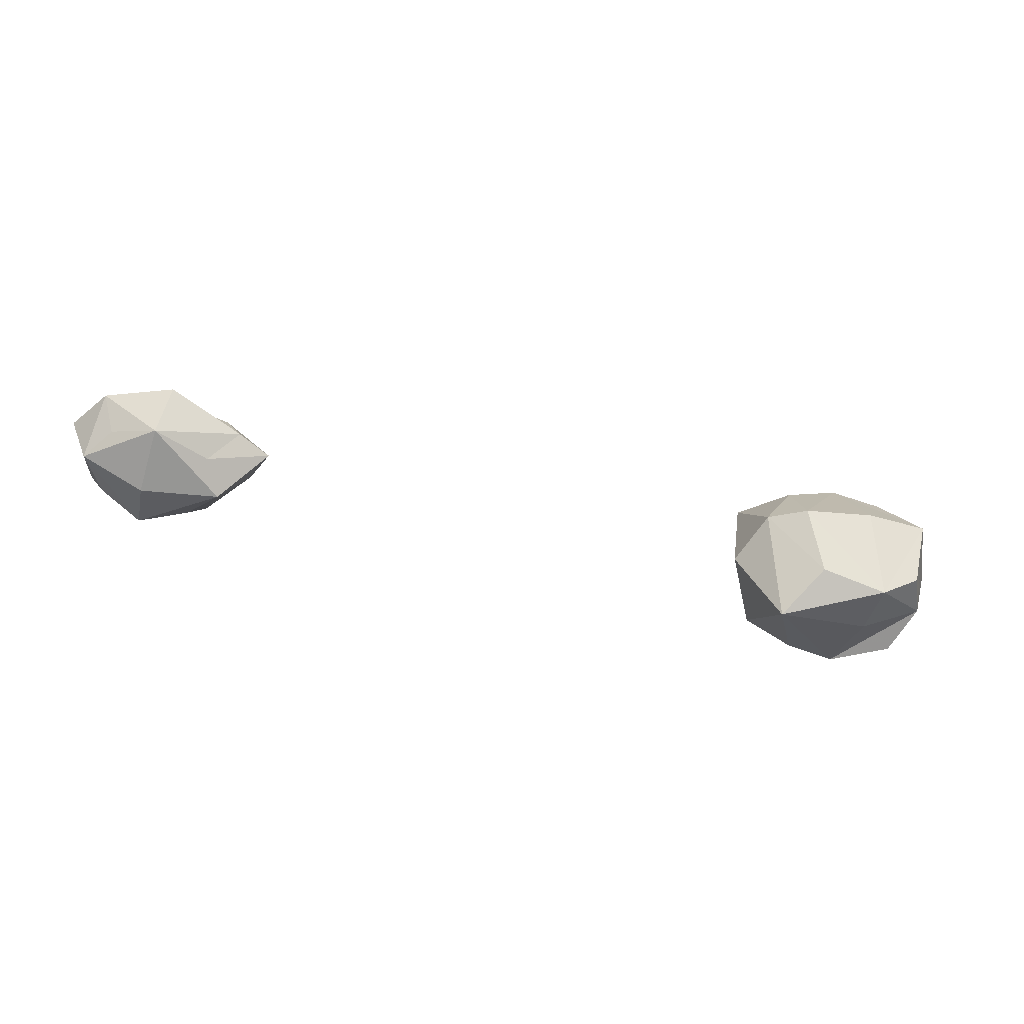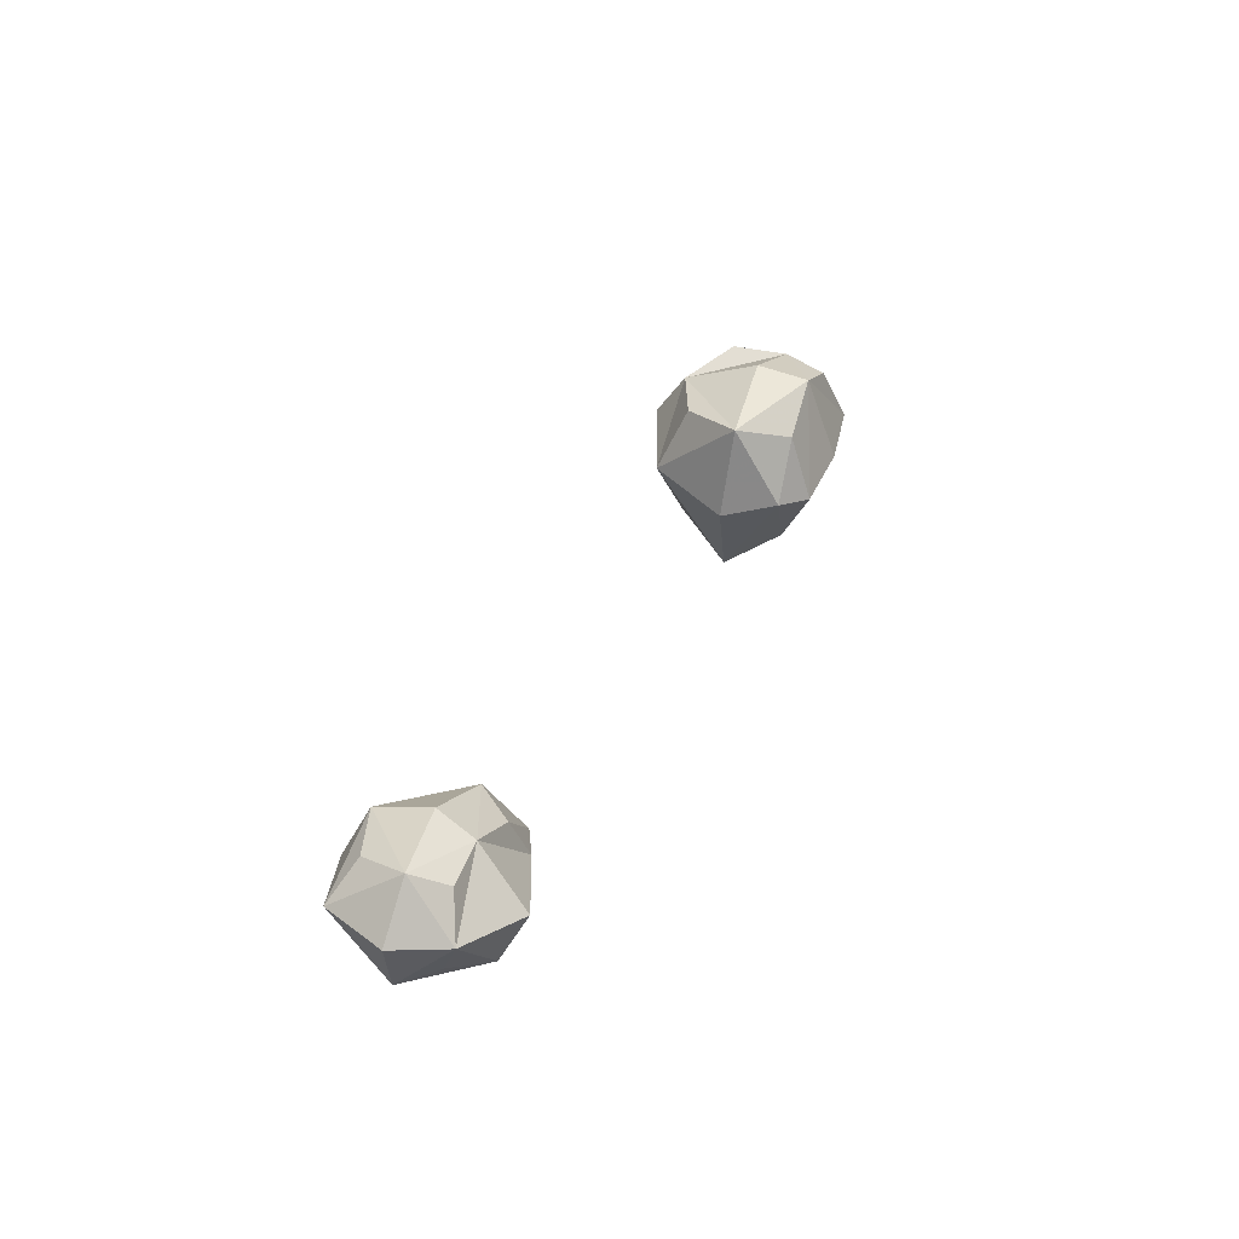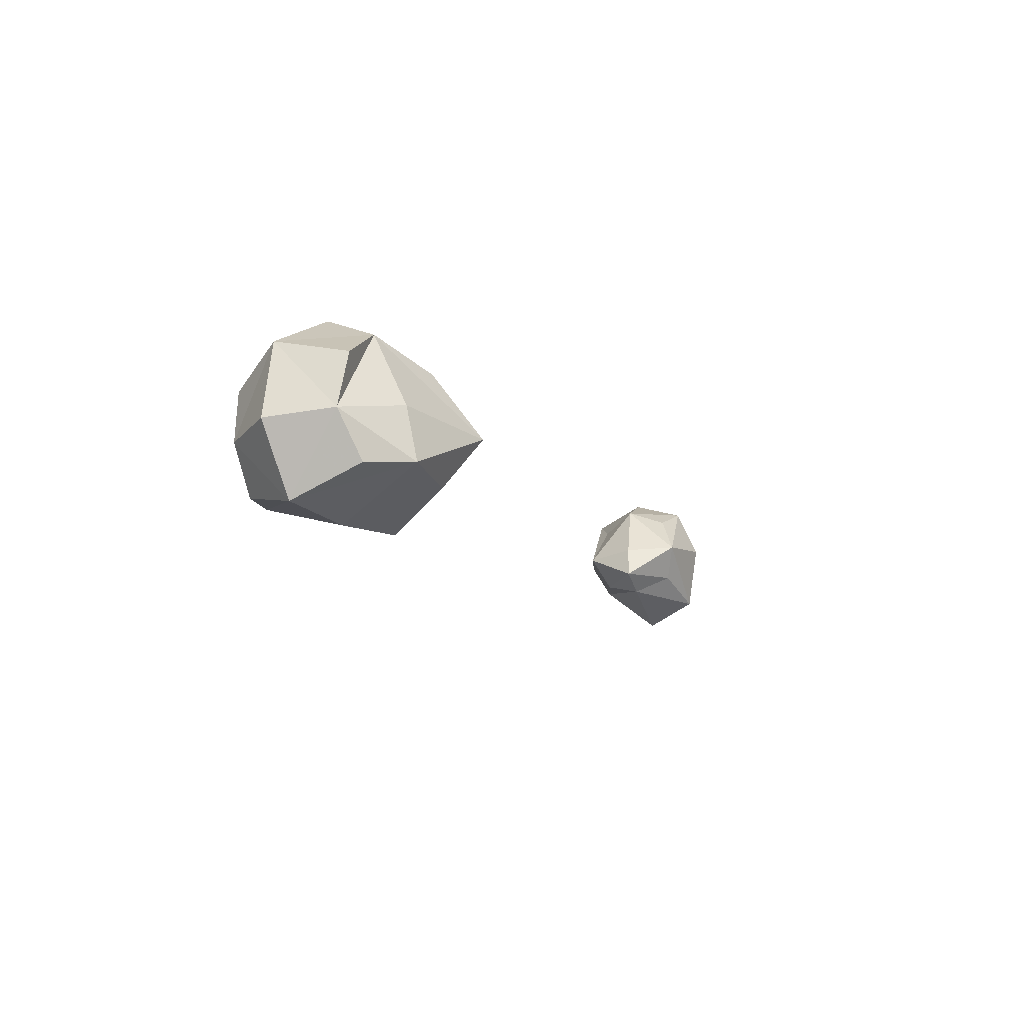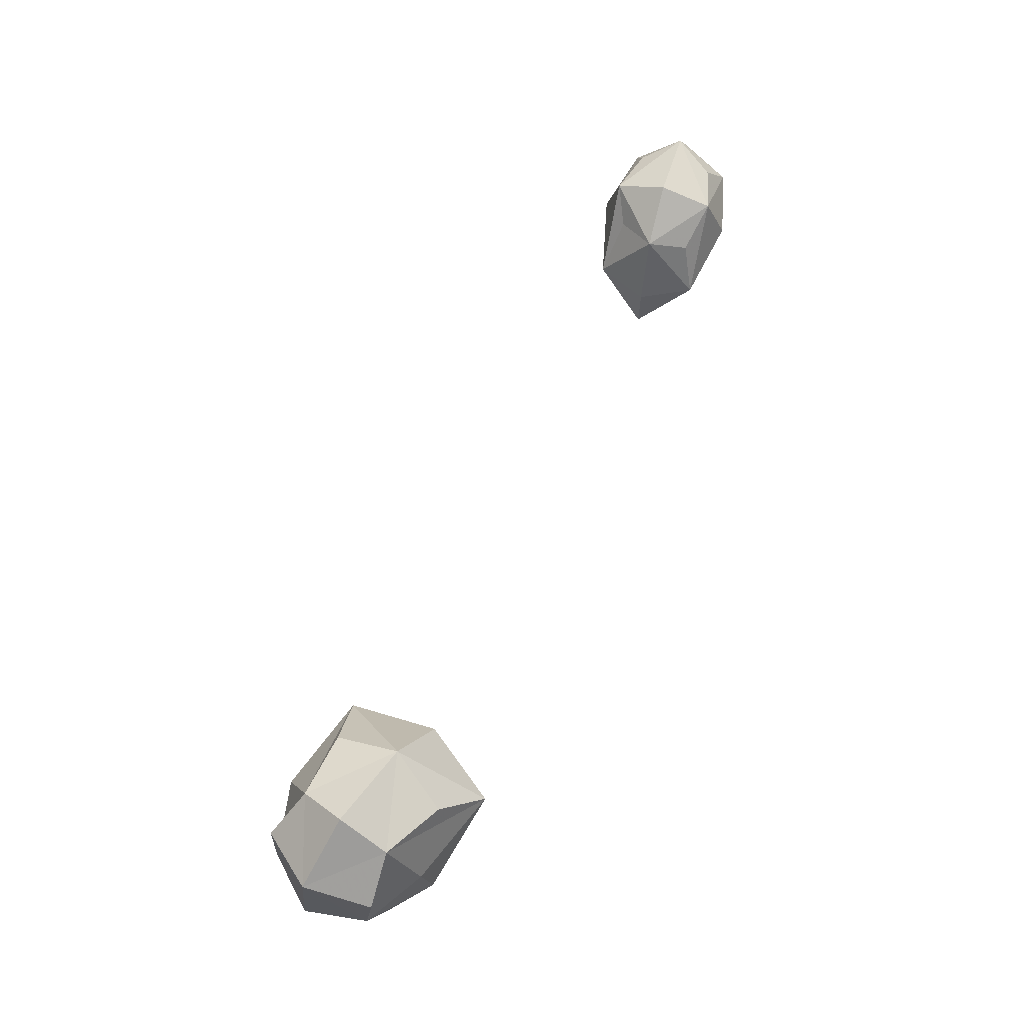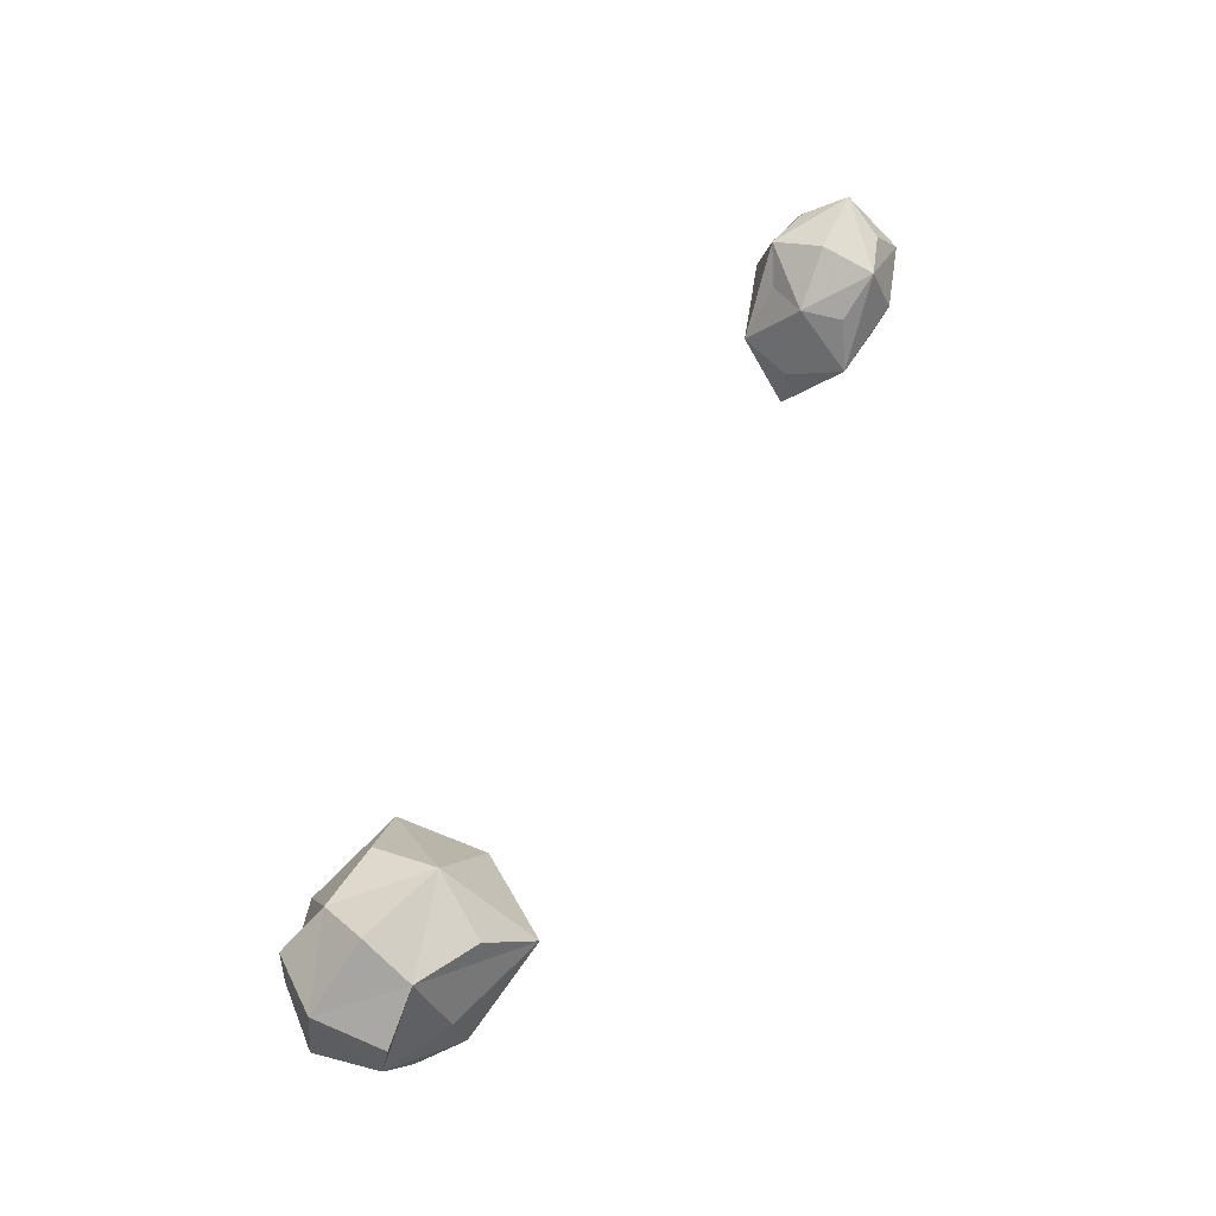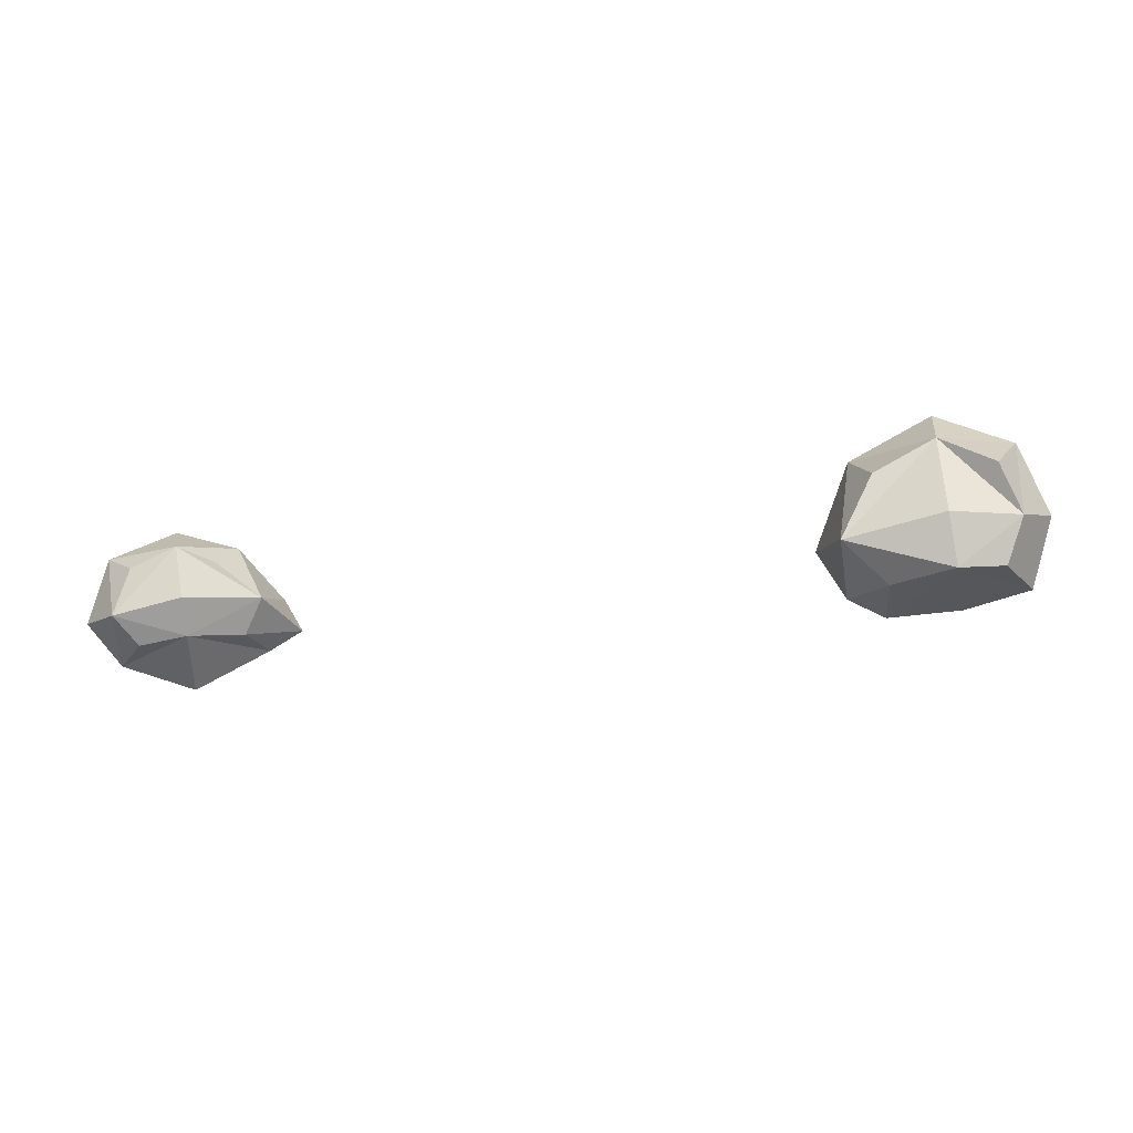
<metadata>
{"format":"obj","ext":"obj","renderer":"f3d","projection":"perspective","resolution":1024,"background":"white","views":[{"elev":-60.4,"azim":-15.0,"up":"+Z"},{"elev":31.4,"azim":-69.9,"up":"+Z"},{"elev":-13.7,"azim":113.3,"up":"+Y"},{"elev":75.8,"azim":113.6,"up":"+Y"},{"elev":71.8,"azim":119.5,"up":"+Y"},{"elev":78.1,"azim":-7.9,"up":"+Z"}]}
</metadata>
<code>
g landingEffect8_mesh
v -0.5803 0.2048 0.03716
v -0.5213 0.1201 0.02122
v -0.5452 0.1117 0.1005
v -0.6079 0.1755 0.09328
v -0.6584 0.2 0.1233
v -0.6676 0.2383 0.05115
v -0.7706 0.209 0.06047
v -0.7303 0.1798 0.1098
v -0.7598 0.1096 0.1261
v -0.7706 0.209 0.06047
v -0.812 0.1168 0.05579
v -0.6552 0.1196 0.1403
v -0.6581 0.06828 0.1095
v -0.5772 0.06449 0.07937
v -0.5009 0.07096 0.01411
v -0.5519 0.04689 0.01723
v -0.5009 0.07096 0.01411
v -0.6669 0.001707 0.02628
v -0.7686 0.04863 0.04345
v -0.812 0.1168 0.05579
v -0.73 0.0656 0.09784
v -0.7706 0.209 0.06047
v -0.812 0.1168 0.05579
v -0.7778 0.1253 -0.02418
v -0.7437 0.1914 -0.001597
v -0.6765 0.2157 -0.02693
v -0.7706 0.209 0.06047
v -0.6676 0.2383 0.05115
v -0.7778 0.1253 -0.02418
v -0.5803 0.2048 0.03716
v -0.6793 0.1411 -0.06066
v -0.676 0.04036 -0.04583
v -0.5633 0.1275 -0.05025
v -0.6055 0.1867 -0.01875
v -0.5213 0.1201 0.02122
v -0.5911 0.0761 -0.03165
v -0.5009 0.07096 0.01411
v -0.5519 0.04689 0.01723
v -0.5009 0.07096 0.01411
v -0.6669 0.001707 0.02628
v -0.7686 0.04863 0.04345
v -0.7434 0.07726 -0.01362
v -0.7778 0.1253 -0.02418
v -0.812 0.1168 0.05579
v -0.5633 0.1275 -0.05025
v -0.5009 0.07096 0.01411
v -0.5452 0.1117 0.1005
v 0.2956 0.06425 0.1832
v 0.2791 0.0787 0.0451
v 0.3454 0.203 0.07199
v 0.3594 0.158 0.171
v 0.4597 0.1967 0.1755
v 0.4754 0.2488 0.1038
v 0.5881 0.1859 0.1205
v 0.5346 0.1422 0.2057
v 0.5598 0.06266 0.1941
v 0.5881 0.1859 0.1205
v 0.6213 0.0711 0.1153
v 0.5783 -0.03153 0.09557
v 0.5247 -0.006791 0.188
v 0.4492 -0.003432 0.208
v 0.5783 -0.03153 0.09557
v 0.4762 -0.04388 0.07307
v 0.3661 -0.0364 0.05101
v 0.4482 0.07707 0.2205
v 0.3596 -0.005898 0.1538
v 0.3111 -0.002657 0.06209
v 0.3111 -0.002657 0.06209
v 0.3454 0.203 0.07199
v 0.2791 0.0787 0.0451
v 0.3492 0.09153 -0.07523
v 0.3991 0.1783 -0.0204
v 0.4914 0.2128 0.02286
v 0.4754 0.2488 0.1038
v 0.5881 0.1859 0.1205
v 0.5743 0.1624 0.0143
v 0.5962 0.08117 0.01876
v 0.5881 0.1859 0.1205
v 0.6213 0.0711 0.1153
v 0.5783 -0.03153 0.09557
v 0.5644 0.01342 -0.003494
v 0.5029 0.02385 -0.05048
v 0.5783 -0.03153 0.09557
v 0.4762 -0.04388 0.07307
v 0.3661 -0.0364 0.05101
v 0.5007 0.1038 -0.0326
v 0.3993 0.01431 -0.03766
v 0.3492 0.09153 -0.07523
v 0.3111 -0.002657 0.06209
v 0.3111 -0.002657 0.06209
v 0.2956 0.06425 0.1832
v 0.2791 0.0787 0.0451
v 0.3492 0.09153 -0.07523
g landingEffect8_mesh_0
f 3 2 1
f 4 3 1
f 4 1 5
f 4 5 3
f 1 6 5
f 5 6 7
f 8 5 7
f 8 9 5
f 8 10 9
f 10 11 9
f 5 12 3
f 9 12 5
f 3 12 13
f 13 12 9
f 14 3 13
f 14 15 3
f 14 13 16
f 16 17 14
f 13 18 16
f 19 18 13
f 9 20 19
f 21 13 9
f 21 19 13
f 21 9 19
f 24 23 22
f 25 24 22
f 25 27 26
f 27 28 26
f 25 26 29
f 26 28 30
f 26 31 29
f 29 31 32
f 33 31 26
f 32 31 33
f 34 26 30
f 34 33 26
f 34 30 33
f 30 35 33
f 36 32 33
f 33 37 36
f 36 38 32
f 36 39 38
f 38 40 32
f 32 40 41
f 42 32 41
f 42 43 32
f 42 41 43
f 41 44 43
f 35 46 45
f 47 46 35
f 50 49 48
f 51 50 48
f 51 52 50
f 51 48 52
f 52 53 50
f 54 53 52
f 55 54 52
f 55 52 56
f 55 56 57
f 56 58 57
f 59 58 56
f 60 59 56
f 60 56 61
f 60 61 62
f 61 63 62
f 64 63 61
f 52 65 56
f 56 65 61
f 48 65 52
f 61 65 48
f 66 64 61
f 66 61 48
f 66 67 64
f 48 68 66
f 71 70 69
f 72 71 69
f 72 69 73
f 72 73 71
f 69 74 73
f 73 74 75
f 76 73 75
f 76 77 73
f 76 78 77
f 78 79 77
f 77 79 80
f 81 77 80
f 81 82 77
f 81 83 82
f 83 84 82
f 82 84 85
f 73 86 71
f 77 86 73
f 71 86 82
f 82 86 77
f 87 82 85
f 87 88 82
f 87 89 88
f 85 90 87
f 92 90 91
f 93 90 92

</code>
